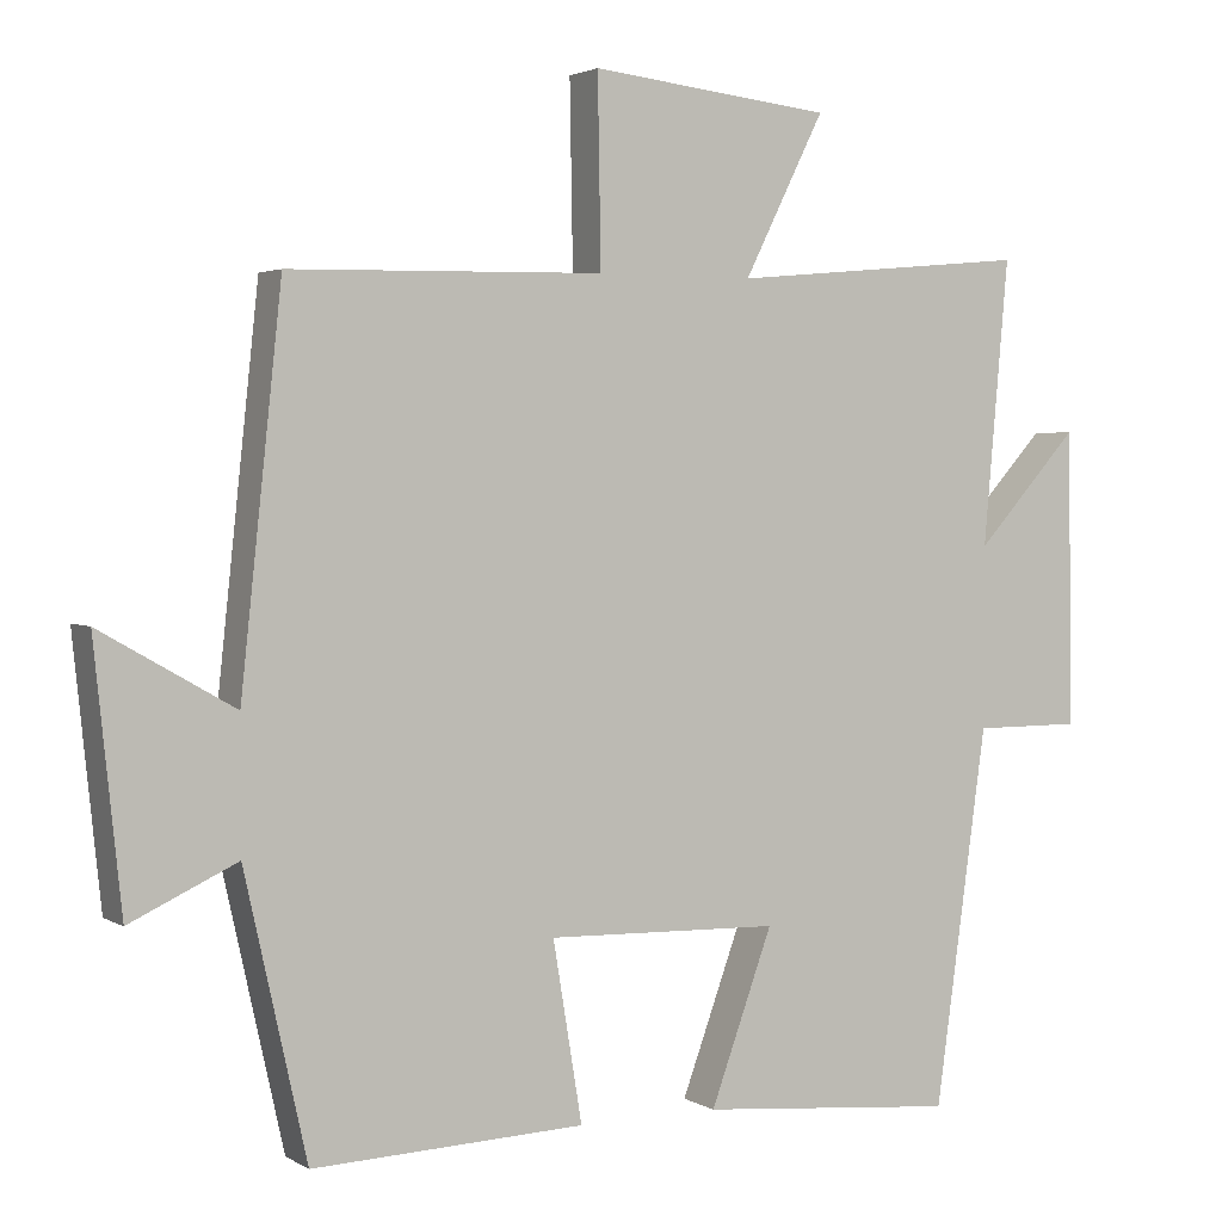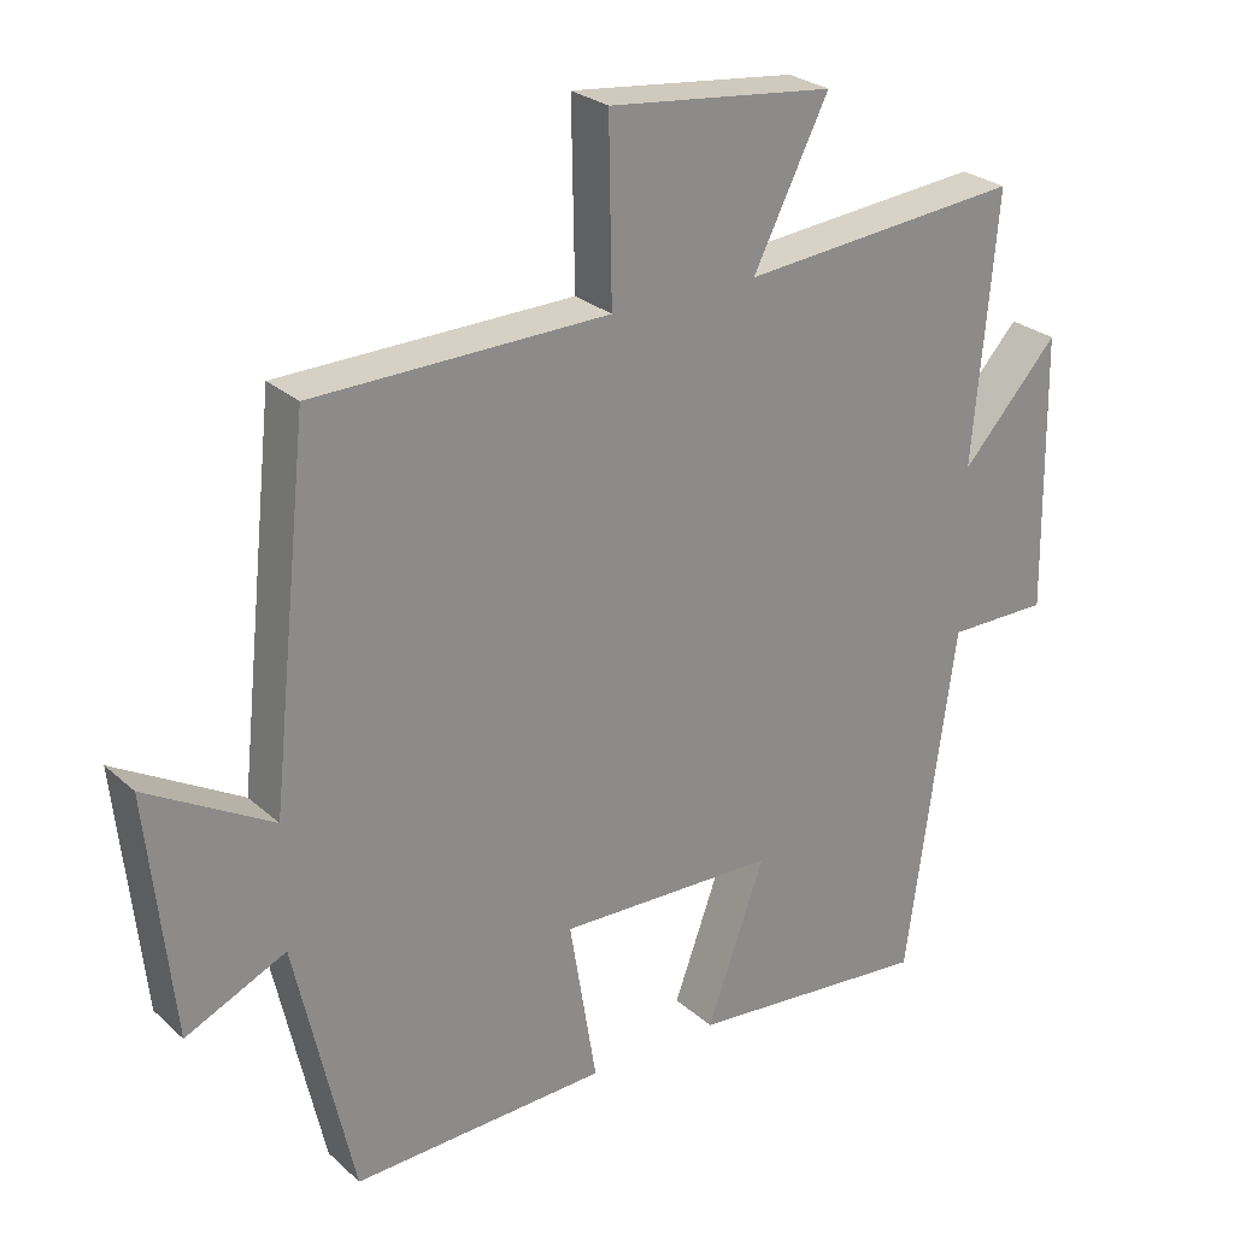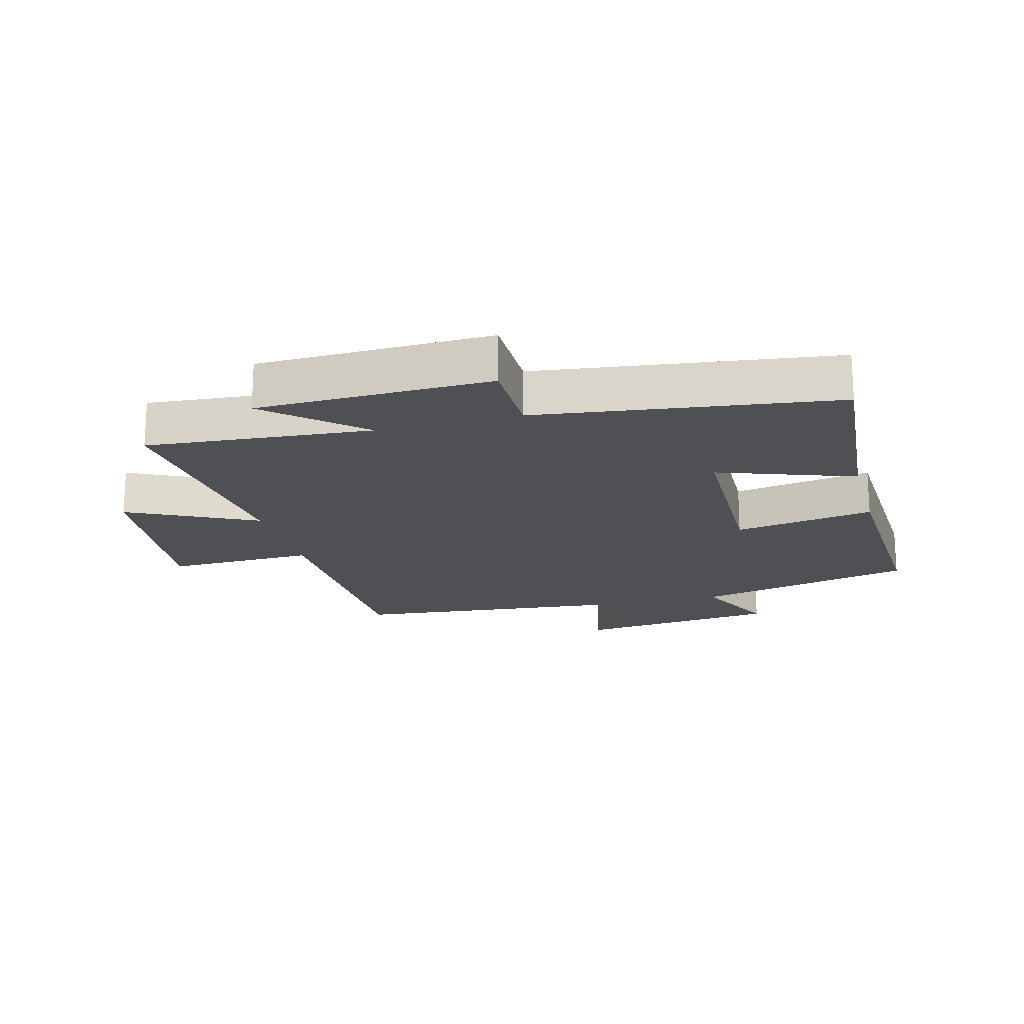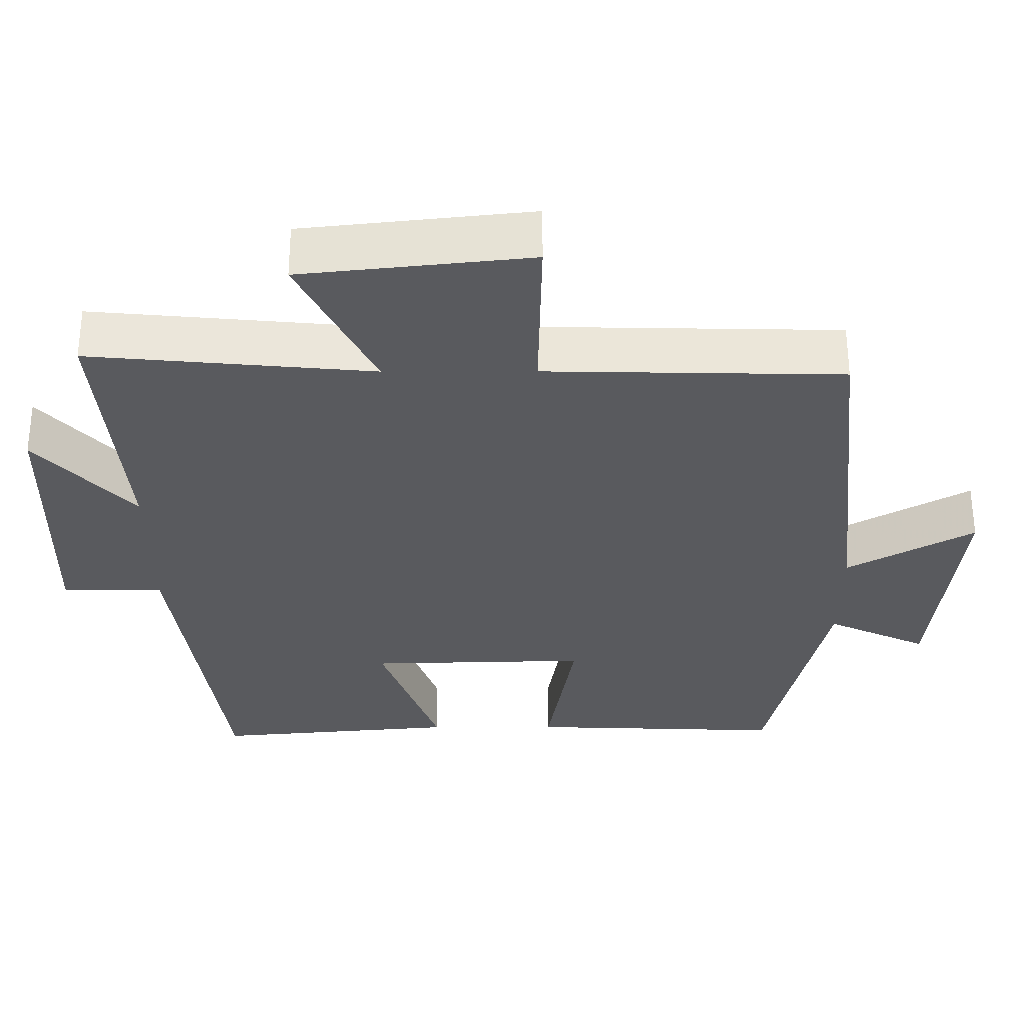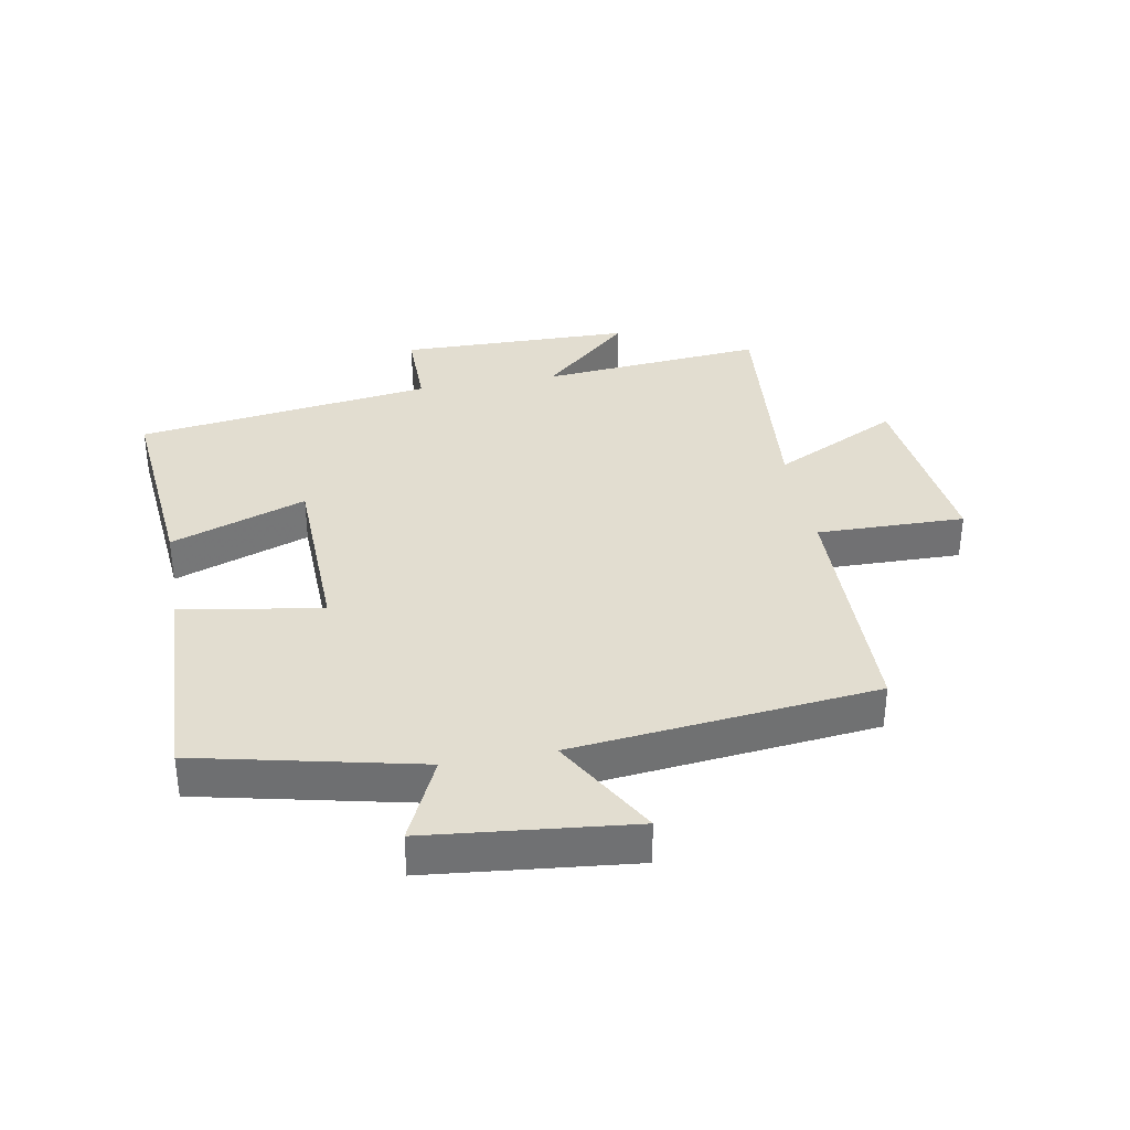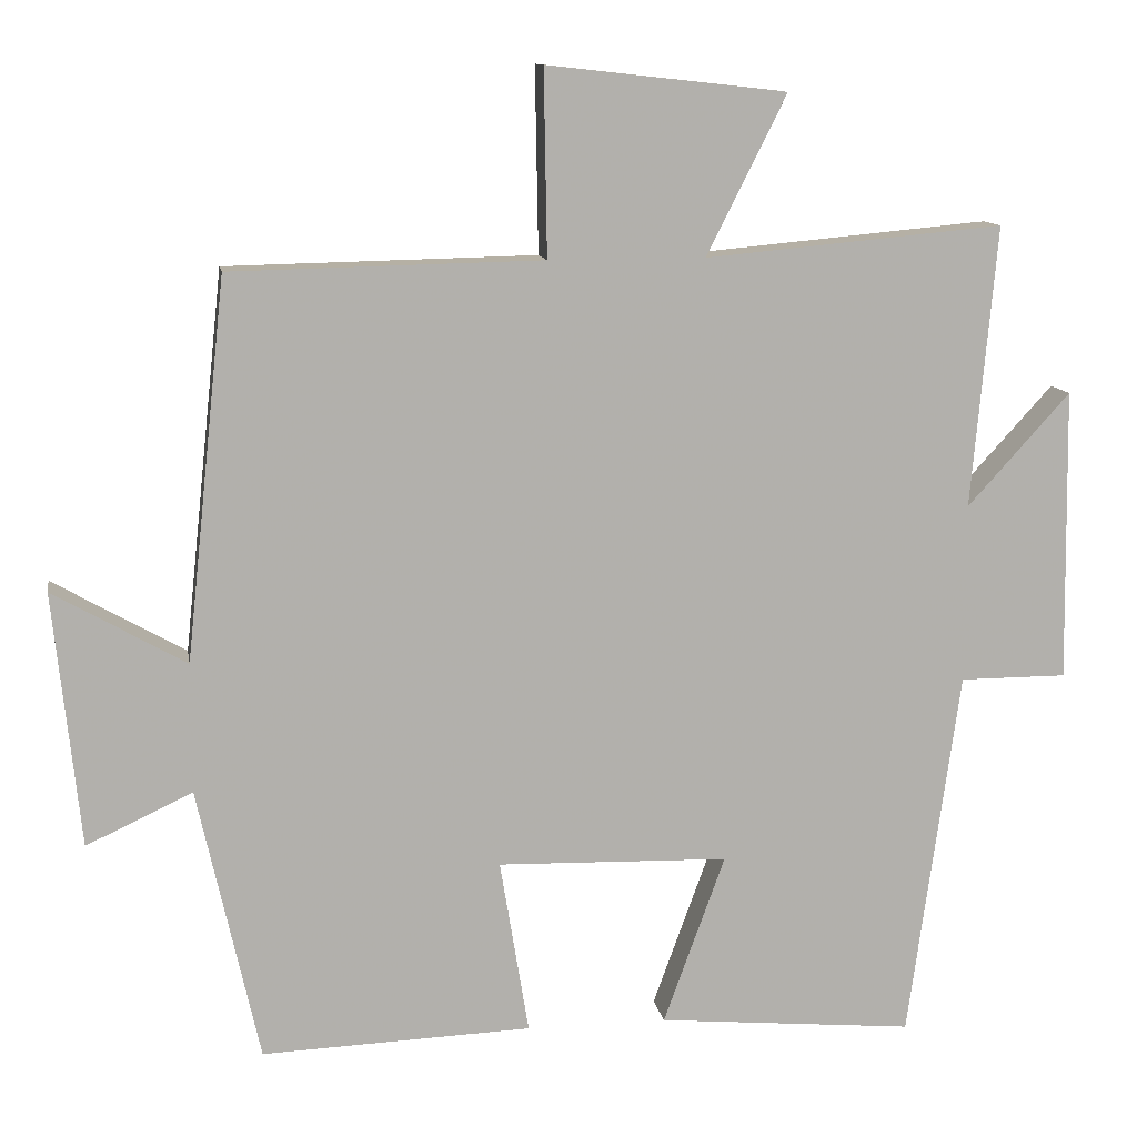
<metadata>
{"format":"obj","ext":"obj","renderer":"f3d","projection":"perspective","resolution":1024,"background":"white","views":[{"elev":2.7,"azim":-28.5,"up":"+Z"},{"elev":26.3,"azim":-36.1,"up":"+Z"},{"elev":-18.9,"azim":105.3,"up":"+Y"},{"elev":58.2,"azim":179.9,"up":"+Z"},{"elev":35.1,"azim":-100.3,"up":"+Y"},{"elev":11.6,"azim":-9.5,"up":"+Z"}]}
</metadata>
<code>
v -0.448 0.07 0.492
v -0.049 0.07 0.5
v -0.053 0.07 0.737
v 0.253 0.07 0.703
v 0.151 0.07 0.5
v 0.532 0.07 0.535
v 0.5 0.07 0.175
v 0.631 0.07 0.319
v 0.637 0.07 -0.055
v 0.5 0.07 -0.055
v 0.434 0.07 -0.53
v 0.105 0.07 -0.5
v 0.184 0.07 -0.283
v -0.112 0.07 -0.275
v -0.075 0.07 -0.5
v -0.421 0.07 -0.513
v -0.5 0.07 -0.16
v -0.636 0.07 -0.223
v -0.67 0.07 0.103
v -0.5 0.07 0.006
v -0.448 0 0.492
v -0.049 0 0.5
v -0.053 0 0.737
v 0.253 0 0.703
v 0.151 0 0.5
v 0.532 0 0.535
v 0.5 0 0.175
v 0.631 0 0.319
v 0.637 0 -0.055
v 0.5 0 -0.055
v 0.434 0 -0.53
v 0.105 0 -0.5
v 0.184 0 -0.283
v -0.112 0 -0.275
v -0.075 0 -0.5
v -0.421 0 -0.513
v -0.5 0 -0.16
v -0.636 0 -0.223
v -0.67 0 0.103
v -0.5 0 0.006
f 17 18 19 20
f 17 20 1
f 16 17 1
f 15 16 1
f 14 15 1
f 13 14 1 2
f 10 11 12 13
f 10 13 2 3
f 7 8 9 10
f 5 6 7
f 5 7 10
f 3 4 5
f 3 5 10
f 40 39 38 37
f 21 40 37
f 21 37 36
f 21 36 35
f 21 35 34
f 22 21 34 33
f 33 32 31 30
f 23 22 33 30
f 30 29 28 27
f 27 26 25
f 30 27 25
f 25 24 23
f 30 25 23
f 1 21 22 2
f 2 22 23 3
f 3 23 24 4
f 4 24 25 5
f 5 25 26 6
f 6 26 27 7
f 7 27 28 8
f 8 28 29 9
f 9 29 30 10
f 10 30 31 11
f 11 31 32 12
f 12 32 33 13
f 13 33 34 14
f 14 34 35 15
f 15 35 36 16
f 16 36 37 17
f 17 37 38 18
f 18 38 39 19
f 19 39 40 20
f 20 40 21 1

</code>
